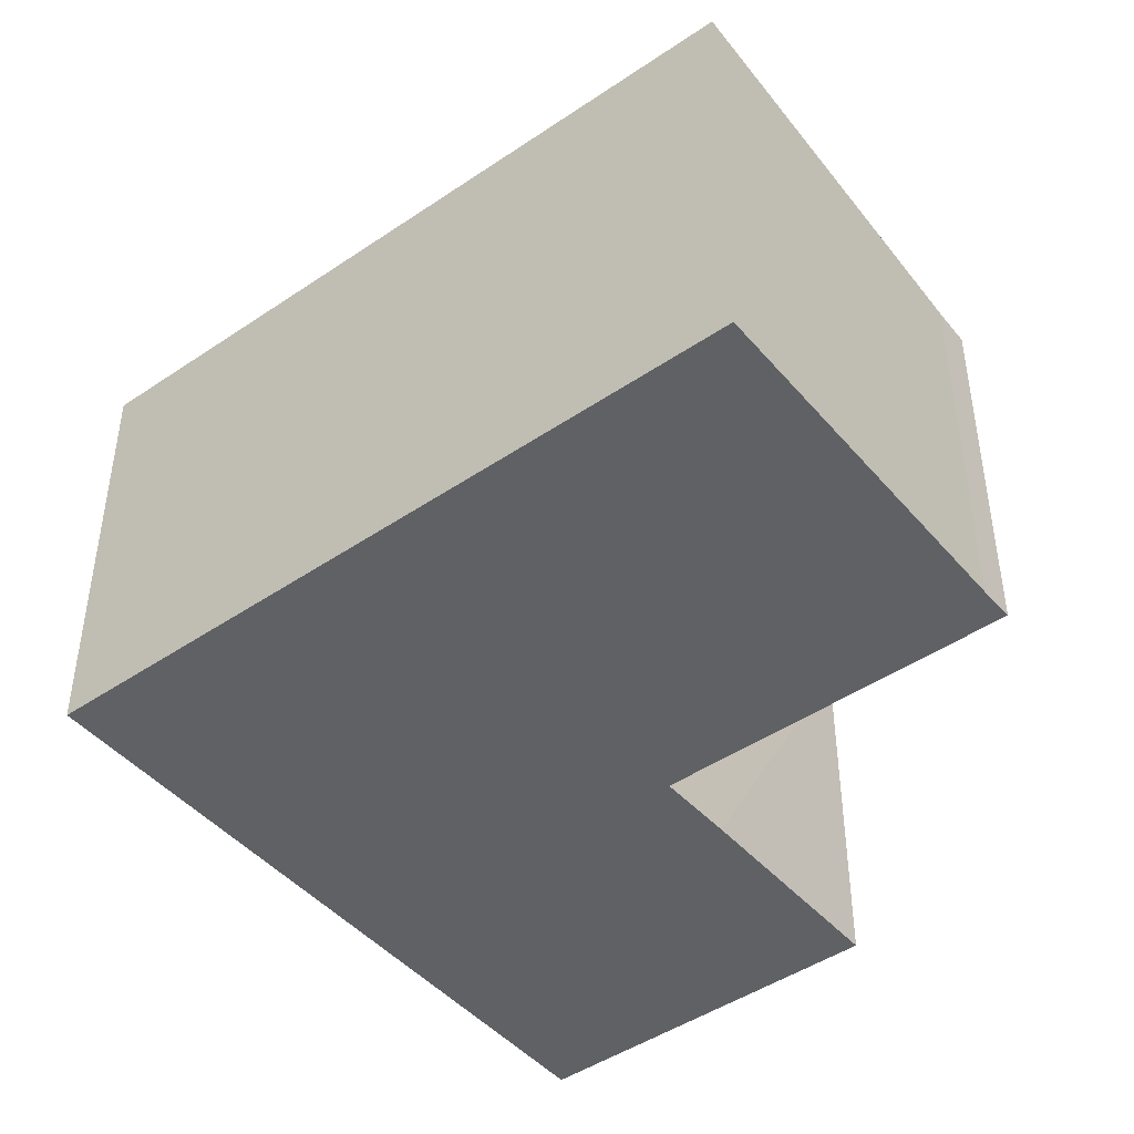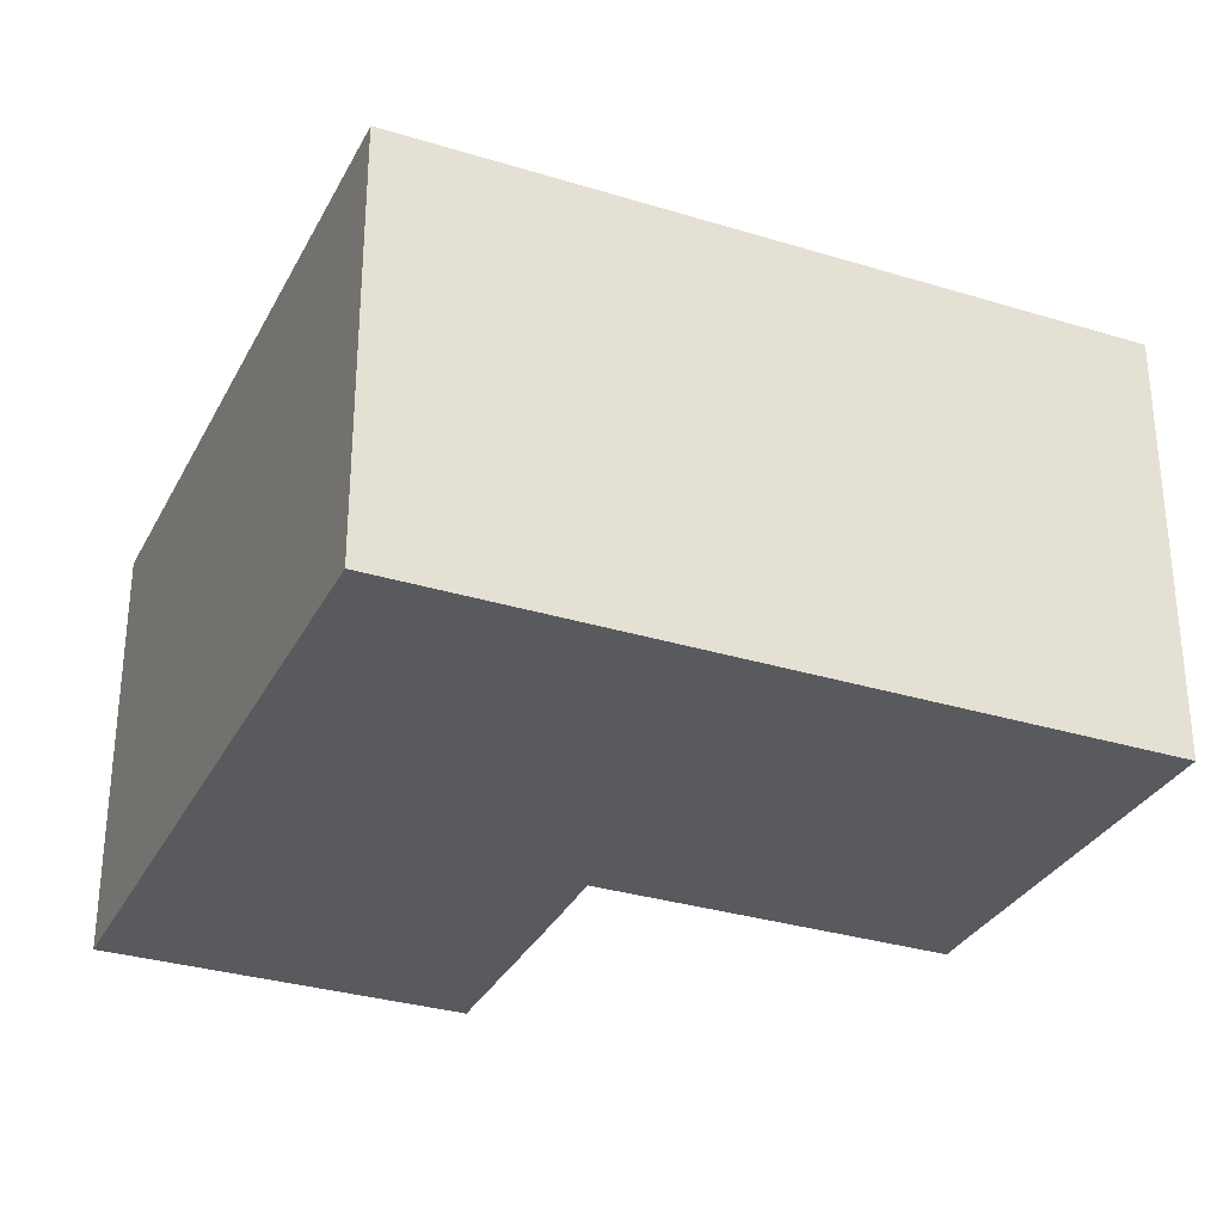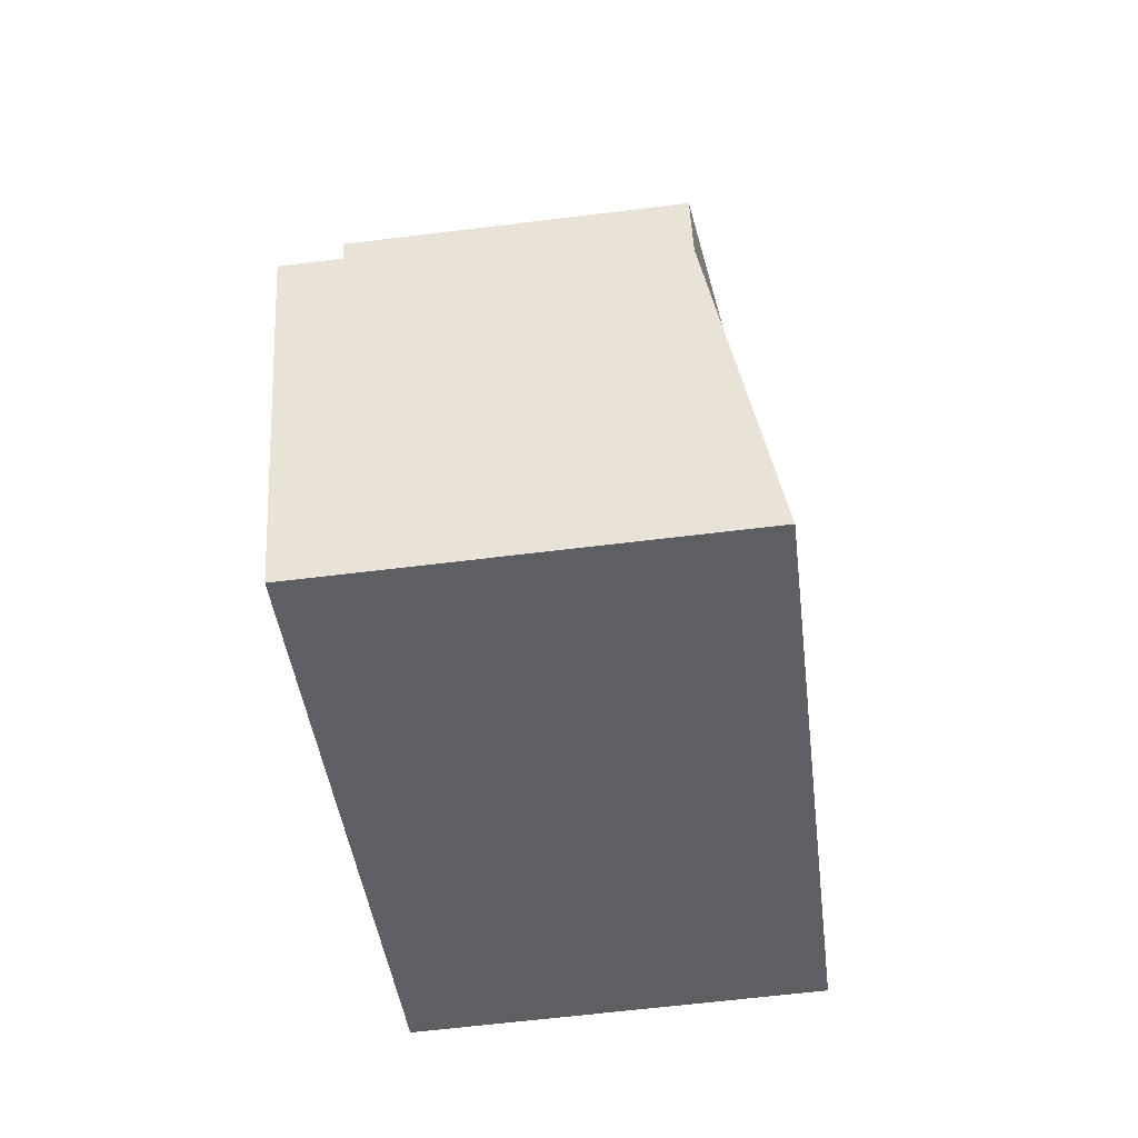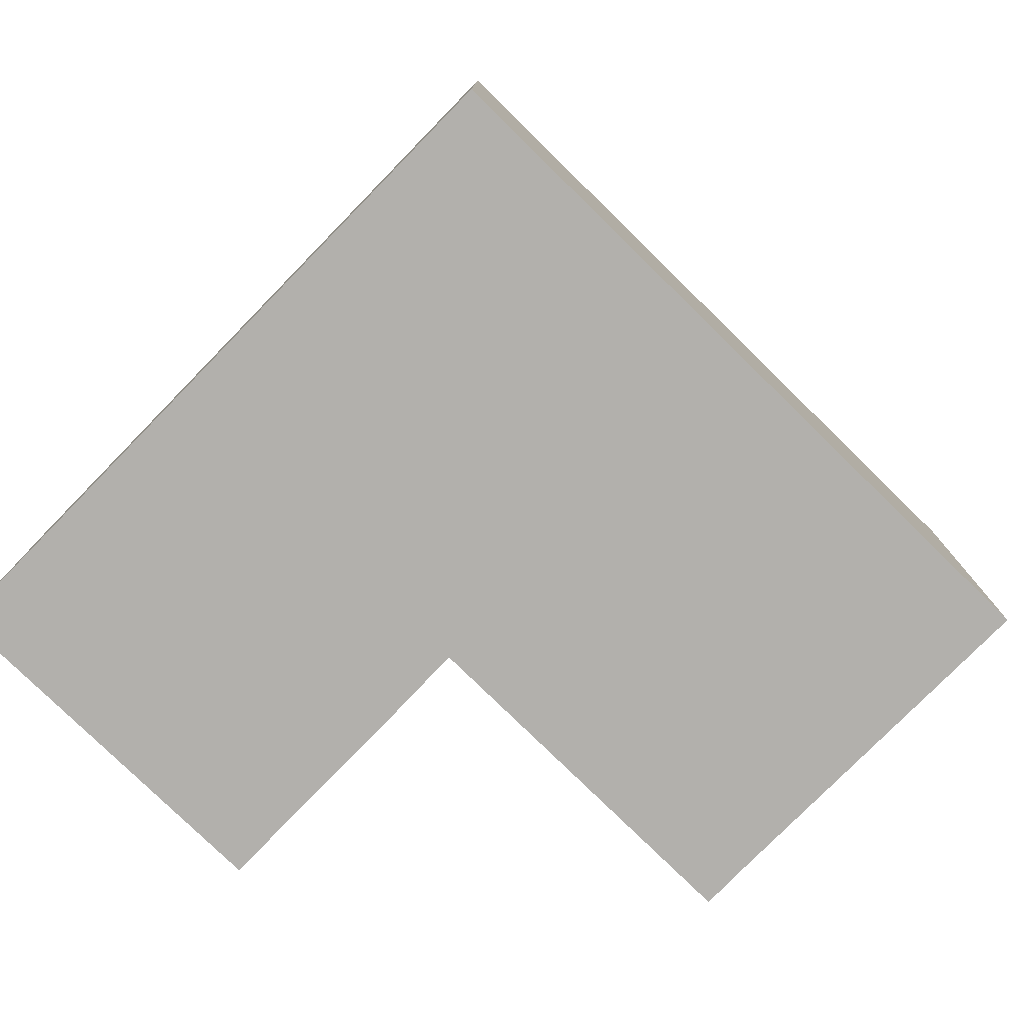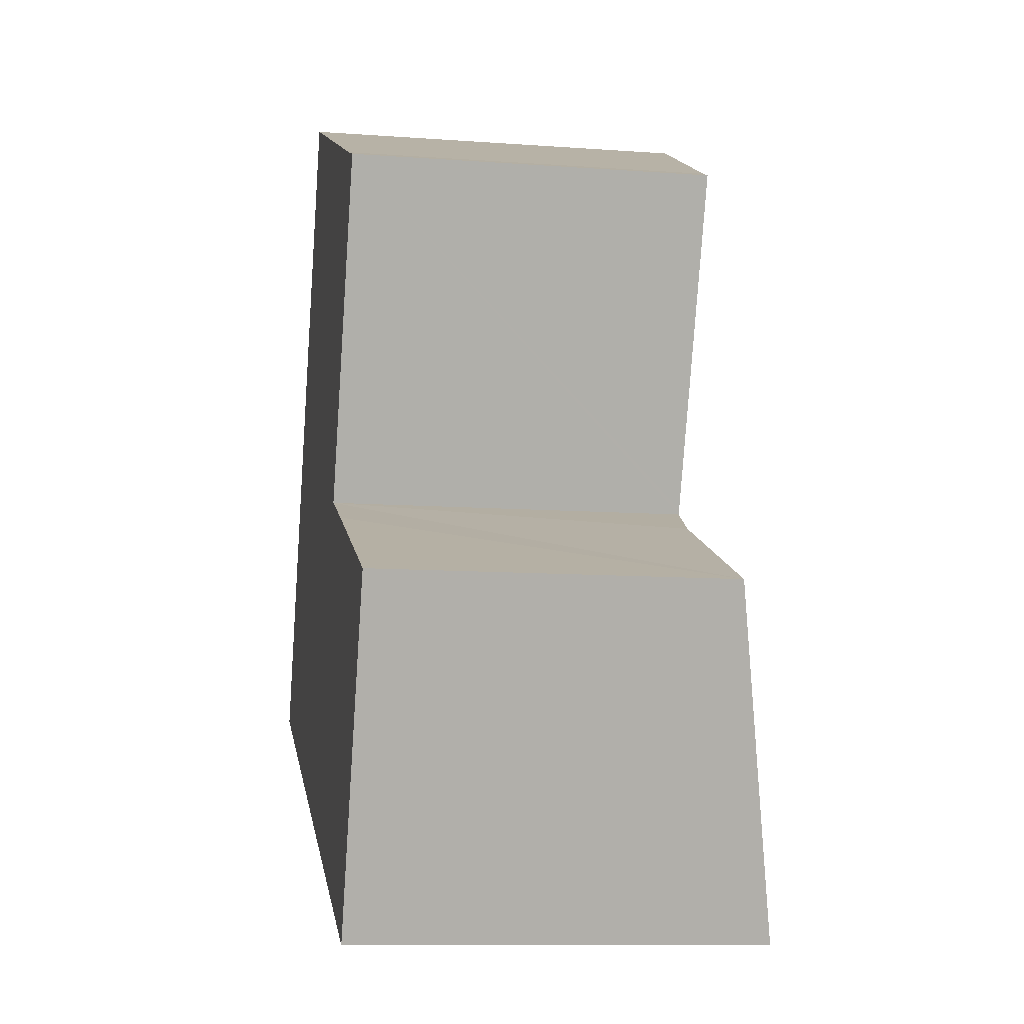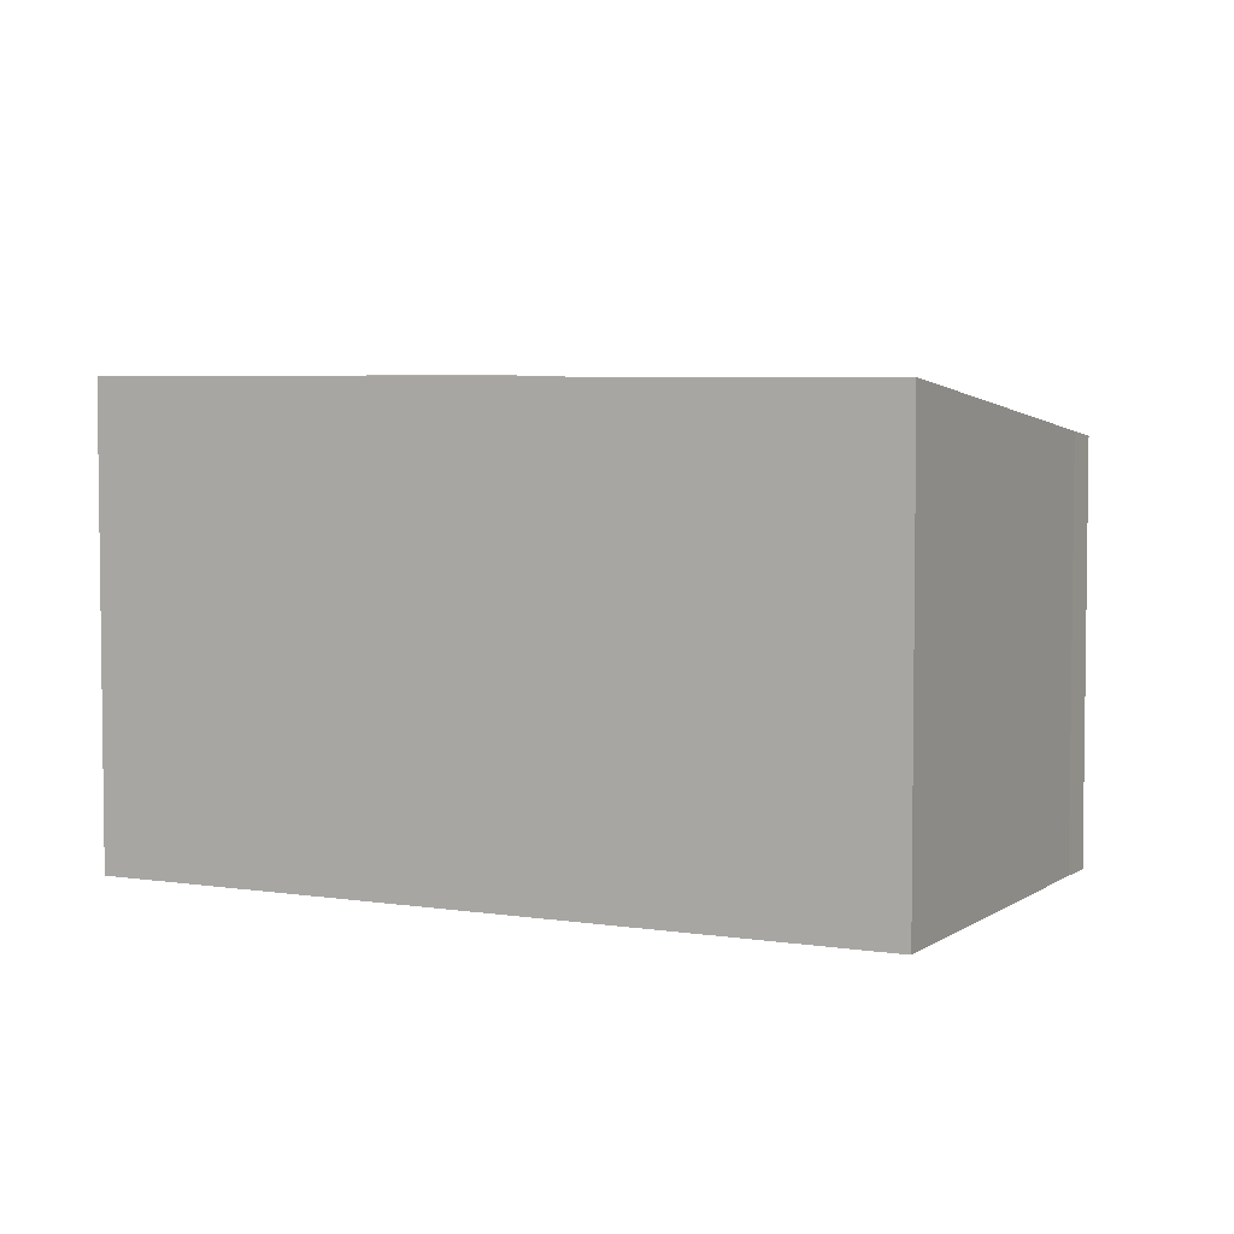
<metadata>
{"format":"obj","ext":"obj","renderer":"f3d","projection":"perspective","resolution":1024,"background":"white","views":[{"elev":-45.7,"azim":-29.2,"up":"+Y"},{"elev":-31.6,"azim":-90.8,"up":"+Y"},{"elev":-62.9,"azim":97.1,"up":"+Z"},{"elev":-78.7,"azim":-111.6,"up":"+Y"},{"elev":-10.8,"azim":79.8,"up":"+Z"},{"elev":4.9,"azim":-40.1,"up":"+Y"}]}
</metadata>
<code>
v  13.69 8.773 -5.714
v  12.41 7.525 3.09
v  16.63 7.522 1.346
v  9.456 8.773 -3.948
v  12.32 7.523 3.128
v  0.03 8.773 -0.013
v  12.99 7.822 10.96
v  5.09 8.777 12.13
v  5.878 8.777 14
v  2.986 8.777 7.113
v  0 8.777 5.374e-16
v  13.69 7.728 10.67
v  10.82 7.728 3.841
v  10.78 7.728 3.738
v  5.878 -8.575e-16 14
v  12.99 -6.71e-16 10.96
v  13.69 -6.536e-16 10.67
v  10.78 -2.289e-16 3.738
v  12.32 -1.915e-16 3.128
v  16.63 -8.242e-17 1.346
v  12.41 -1.892e-16 3.09
v  10.82 -2.352e-16 3.841
v  13.69 3.499e-16 -5.714
v  9.456 2.417e-16 -3.948
v  0.03 7.96e-19 -0.013
v  0 0 0
v  2.986 -4.355e-16 7.113
v  5.09 -7.425e-16 12.13
g defaultobject
f 1 2 3
f 2 1 4
f 5 4 6
f 2 4 5
f 7 8 9
f 8 7 10
f 10 7 11
f 11 7 12
f 11 12 13
f 11 13 6
f 6 13 14
f 6 14 5
f 15 7 9
f 7 15 16
f 16 12 7
f 12 16 17
f 18 5 14
f 5 18 2
f 2 18 3
f 3 18 19
f 3 19 20
f 20 19 21
f 17 13 12
f 13 17 14
f 14 17 18
f 18 17 22
f 3 23 1
f 23 3 20
f 23 4 1
f 4 23 6
f 6 23 24
f 6 24 25
f 6 25 11
f 11 25 26
f 26 10 11
f 10 26 27
f 10 27 8
f 8 27 9
f 9 27 28
f 9 28 15
f 20 24 23
f 24 20 25
f 25 20 26
f 26 20 18
f 26 18 27
f 18 20 21
f 18 21 19
f 27 18 22
f 27 22 17
f 27 17 28
f 28 17 16
f 28 16 15

</code>
